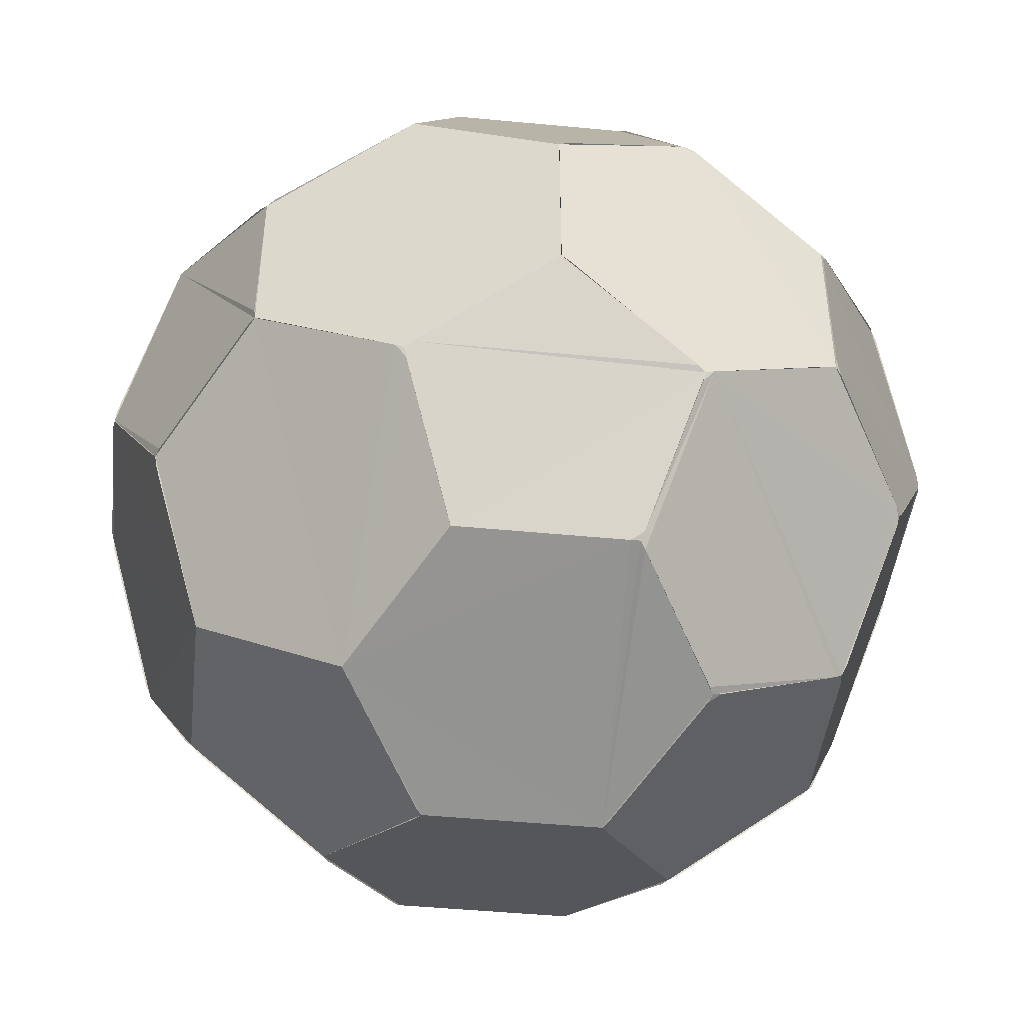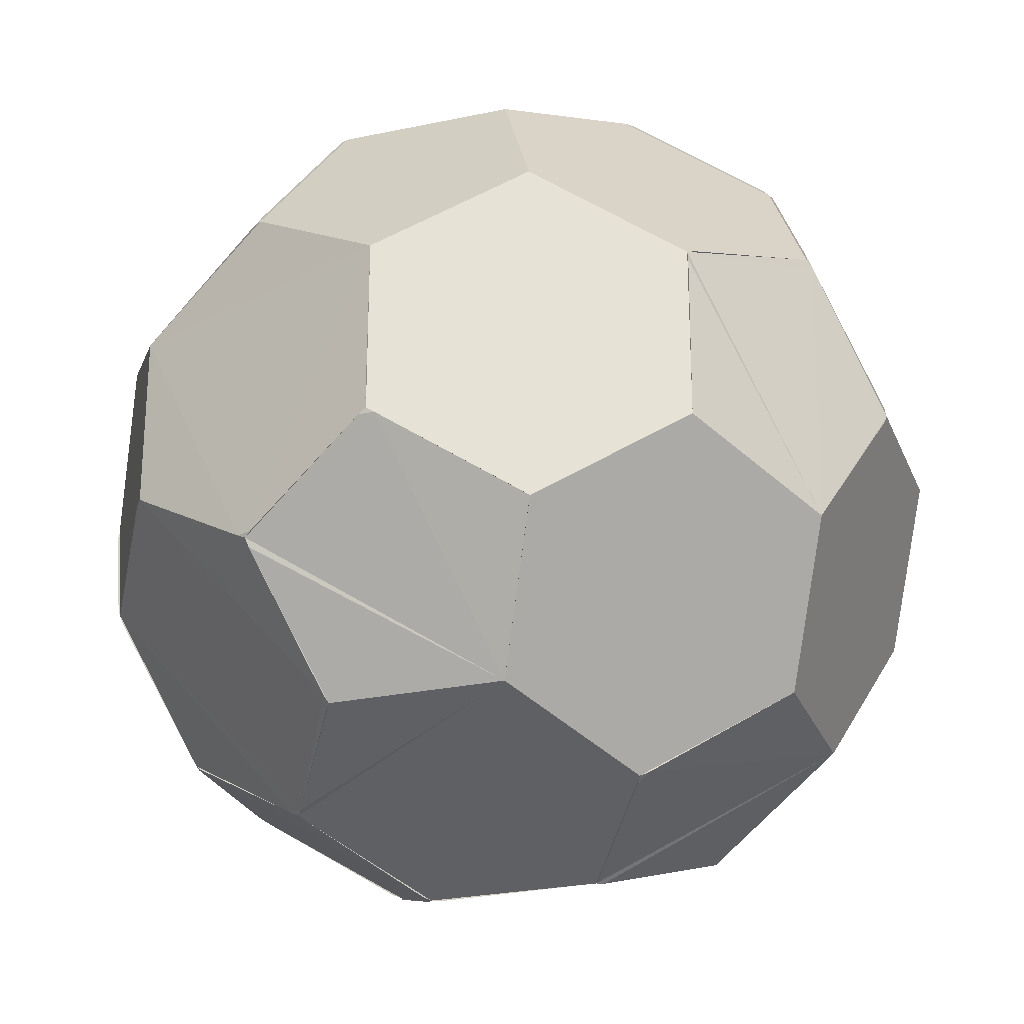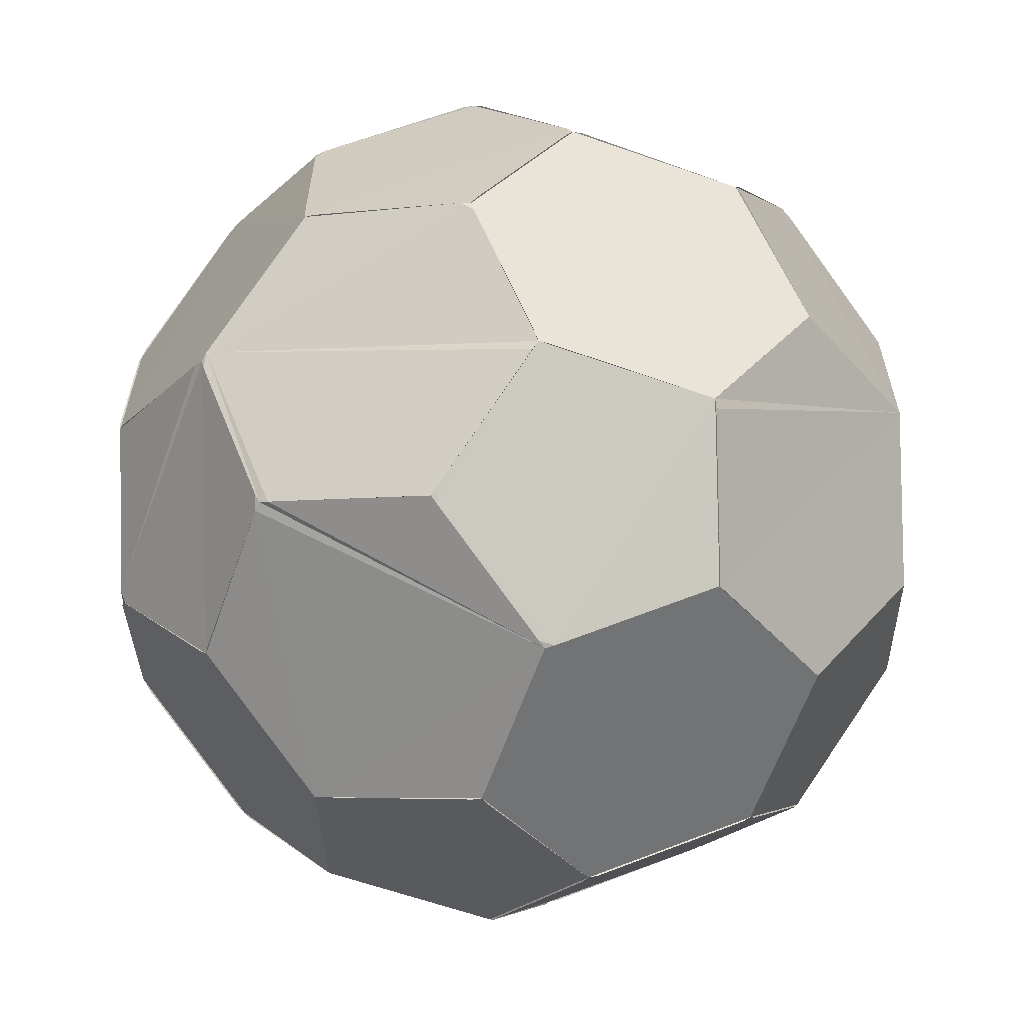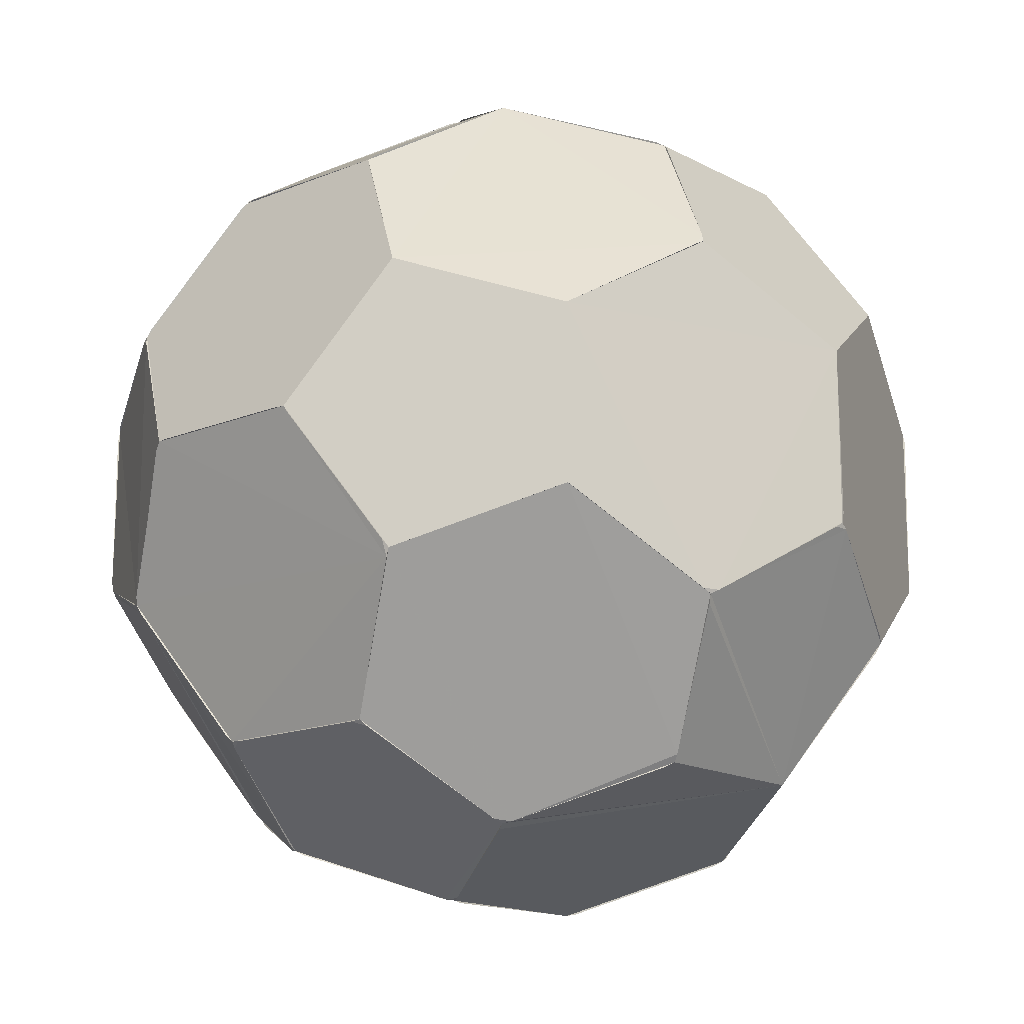
<metadata>
{"format":"obj","ext":"obj","renderer":"f3d","projection":"perspective","resolution":1024,"background":"white","views":[{"elev":-45.9,"azim":-96.3,"up":"+Z"},{"elev":-25.9,"azim":18.7,"up":"+Y"},{"elev":-62.3,"azim":-19.6,"up":"+Z"},{"elev":-15.4,"azim":-48.7,"up":"+Y"}]}
</metadata>
<code>
o Solid.001
v 0.8161 0.3117 -0.3853
v 0.9352 0 -0.1927
v 0.8161 -0.3117 -0.3853
v 0.6235 -0.1927 -0.6971
v 0.6235 0.1927 -0.6971
v -0.6235 0.1927 -0.6971
v -0.6235 -0.1927 -0.6971
v -0.8161 -0.3117 -0.3853
v -0.9352 0 -0.1927
v -0.8161 0.3117 -0.3853
v 0.6235 0.1927 0.6971
v 0.6235 -0.1927 0.6971
v 0.8161 -0.3117 0.3853
v 0.9352 0 0.1927
v 0.8161 0.3117 0.3853
v -0.8161 0.3117 0.3853
v -0.9352 0 0.1927
v -0.8161 -0.3117 0.3853
v -0.6235 -0.1927 0.6971
v -0.6235 0.1927 0.6971
v 0.3853 0.8161 -0.3117
v 0.1927 0.9352 0
v 0.3853 0.8161 0.3117
v 0.6971 0.6235 0.1927
v 0.6971 0.6235 -0.1927
v 0.6971 -0.6235 -0.1927
v 0.6971 -0.6235 0.1927
v 0.3853 -0.8161 0.3117
v 0.1927 -0.9352 0
v 0.3853 -0.8161 -0.3117
v -0.6971 0.6235 -0.1927
v -0.6971 0.6235 0.1927
v -0.3853 0.8161 0.3117
v -0.1927 0.9352 0
v -0.3853 0.8161 -0.3117
v -0.3853 -0.8161 -0.3117
v -0.1927 -0.9352 0
v -0.3853 -0.8161 0.3117
v -0.6971 -0.6235 0.1927
v -0.6971 -0.6235 -0.1927
v 0.3117 0.3853 -0.8161
v 0 0.1927 -0.9352
v -0.3117 0.3853 -0.8161
v -0.1927 0.6971 -0.6235
v 0.1927 0.6971 -0.6235
v 0.1927 0.6971 0.6235
v -0.1927 0.6971 0.6235
v -0.3117 0.3853 0.8161
v 0 0.1927 0.9352
v 0.3117 0.3853 0.8161
v 0.1927 -0.6971 -0.6235
v -0.1927 -0.6971 -0.6235
v -0.3117 -0.3853 -0.8161
v 0 -0.1927 -0.9352
v 0.3117 -0.3853 -0.8161
v 0.3117 -0.3853 0.8161
v 0 -0.1927 0.9352
v -0.3117 -0.3853 0.8161
v -0.1927 -0.6971 0.6235
v 0.1927 -0.6971 0.6235
v 0.9352 0 0.1927
v 0.8161 0.3117 0.3853
v 0.6235 0.1927 0.6971
v -0.1927 -0.6971 -0.6235
v -0.3117 -0.3853 -0.8161
v 0 -0.1927 -0.9352
v 0 0.1927 -0.9352
v -0.1927 -0.9352 0
v -0.3853 -0.8161 0.3117
v -0.6971 -0.6235 0.1927
v -0.6971 -0.6235 -0.1927
v -0.3853 -0.8161 -0.3117
v -0.6235 -0.1927 -0.6971
v -0.8161 -0.3117 -0.3853
v -0.8161 0.3117 -0.3853
v -0.6235 0.1927 -0.6971
v -0.1927 0.9352 0
v -0.3853 0.8161 -0.3117
v -0.6971 0.6235 -0.1927
v 0 -0.1927 0.9352
v -0.3117 -0.3853 0.8161
v 0.3117 -0.3853 0.8161
v 0.1927 0.9352 0
v 0.3853 0.8161 0.3117
v 0.6971 0.6235 0.1927
v 0.6971 0.6235 -0.1927
v 0.3853 0.8161 -0.3117
v -0.3853 -0.8161 0.3117
v -0.1927 -0.6971 0.6235
v -0.3117 -0.3853 0.8161
v -0.6235 -0.1927 0.6971
v -0.3117 0.3853 0.8161
v -0.1927 0.6971 0.6235
v -0.6971 0.6235 0.1927
v 0.3853 -0.8161 0.3117
v 0.1927 -0.9352 0
v 0.1927 -0.6971 -0.6235
v 0.3117 -0.3853 -0.8161
v -0.8161 -0.3117 0.3853
v -0.9352 0 0.1927
v -0.9352 0 -0.1927
v 0 -0.1927 0.9352
v -0.3117 -0.3853 0.8161
v 0.6235 0.1927 -0.6971
v 0.3117 0.3853 -0.8161
v 0.1927 0.6971 -0.6235
v 0.3853 0.8161 -0.3117
v 0.6971 0.6235 -0.1927
v 0.8161 0.3117 -0.3853
v -0.3853 -0.8161 0.3117
v -0.1927 -0.9352 0
v -0.6235 -0.1927 -0.6971
v -0.8161 0.3117 -0.3853
v -0.6971 0.6235 -0.1927
v 0.6971 0.6235 0.1927
v 0.8161 0.3117 0.3853
v 0.6971 0.6235 -0.1927
v -0.6235 -0.1927 -0.6971
v -0.3117 -0.3853 -0.8161
v -0.1927 -0.6971 -0.6235
v -0.3853 -0.8161 -0.3117
v -0.6971 -0.6235 -0.1927
v -0.8161 -0.3117 -0.3853
v -0.3853 0.8161 -0.3117
v -0.1927 0.9352 0
v 0.1927 0.9352 0
v 0.3853 0.8161 -0.3117
v 0.9322 0.01739 0.2042
v 0.8086 0.3063 0.4042
v 0.6259 0.1719 0.6998
v -0.2001 -0.6824 -0.6367
v -0.2956 -0.3761 -0.826
v 0.01739 -0.2042 -0.9322
v -0.01739 0.2042 -0.9322
v -0.2042 -0.9322 0.01739
v -0.4042 -0.8086 0.3063
v -0.6998 -0.6259 0.1719
v -0.6824 -0.6367 -0.2001
v -0.3761 -0.826 -0.2956
v -0.6367 -0.2001 -0.6824
v -0.826 -0.2956 -0.3761
v -0.8086 0.3063 -0.4042
v -0.6259 0.1719 -0.6998
v -0.2042 0.9322 -0.01739
v -0.4042 0.8086 -0.3063
v -0.6998 0.6259 -0.1719
v -0.01739 -0.2042 0.9322
v -0.3063 -0.4042 0.8086
v 0.2956 -0.3761 0.826
v 0.2042 0.9322 0.01739
v 0.4042 0.8086 0.3063
v 0.6998 0.6259 0.1719
v 0.6824 0.6367 -0.2001
v 0.3761 0.826 -0.2956
v -0.3761 -0.8127 0.3303
v -0.2001 -0.6824 0.6367
v -0.3303 -0.3761 0.8127
v -0.6367 -0.2001 0.6824
v -0.3063 0.4042 0.8086
v -0.2042 0.7064 0.6085
v -0.7064 0.6085 0.2042
v 0.3761 -0.826 0.2956
v 0.2042 -0.9322 -0.01739
v 0.2001 -0.6824 -0.6367
v 0.3303 -0.3761 -0.8127
v -0.826 -0.2956 0.3761
v -0.9389 0 0.1719
v -0.9322 -0.01739 -0.2042
v 0.01739 -0.2042 0.9322
v -0.2956 -0.3761 0.826
v 0.6085 0.2042 -0.7064
v 0.3063 0.4042 -0.8086
v 0.2042 0.7064 -0.6085
v 0.4042 0.8086 -0.3063
v 0.7064 0.6085 -0.2042
v 0.8086 0.3063 -0.4042
v -0.3761 -0.826 0.2956
v -0.1719 -0.9389 0
v -0.6259 -0.1719 -0.6998
v -0.8127 0.3303 -0.3761
v -0.6824 0.6367 -0.2001
v 0.7064 0.6085 0.2042
v 0.826 0.2956 0.3761
v 0.6998 0.6259 -0.1719
v -0.6085 -0.2042 -0.7064
v -0.3063 -0.4042 -0.8086
v -0.2042 -0.7064 -0.6085
v -0.4042 -0.8086 -0.3063
v -0.7064 -0.6085 -0.2042
v -0.8086 -0.3063 -0.4042
v -0.3761 0.826 -0.2956
v -0.1719 0.9389 0
v 0.2042 0.9322 -0.01739
v 0.3761 0.8127 -0.3303
v 0.9322 -0.01739 0.2042
v 0.826 0.2956 0.3761
v 0.6367 0.2001 0.6824
v -0.3063 -0.4042 -0.8086
v -0.01739 -0.2042 -0.9322
v -0.1719 -0.6998 -0.6259
v 0.01739 0.2042 -0.9322
v -0.3761 -0.826 0.2956
v -0.6824 -0.6367 0.2001
v -0.6998 -0.6259 -0.1719
v -0.4042 -0.8086 -0.3063
v -0.2042 -0.9322 -0.01739
v -0.8086 -0.3063 -0.4042
v -0.826 0.2956 -0.3761
v -0.6367 0.2001 -0.6824
v -0.6259 -0.1719 -0.6998
v -0.2042 0.9322 0.01739
v -0.3761 0.826 -0.2956
v -0.6824 0.6367 -0.2001
v -0.2956 -0.3761 0.826
v 0.3063 -0.4042 0.8086
v 0.01739 -0.2042 0.9322
v 0.3761 0.826 0.2956
v 0.6824 0.6367 0.2001
v 0.6998 0.6259 -0.1719
v 0.4042 0.8086 -0.3063
v 0.2042 0.9322 -0.01739
v -0.4042 -0.8086 0.3063
v -0.2042 -0.7064 0.6085
v -0.3063 -0.4042 0.8086
v -0.6085 -0.2042 0.7064
v -0.3303 0.3761 0.8127
v -0.2001 0.6824 0.6367
v -0.6824 0.6367 0.2001
v 0.4042 -0.8086 0.3063
v 0.2042 -0.9322 0.01739
v 0.2042 -0.7064 -0.6085
v 0.3063 -0.4042 -0.8086
v -0.8127 -0.3303 0.3761
v -0.9322 -0.01739 0.2042
v -0.9389 0 -0.1719
v 0 -0.1719 0.9389
v -0.3303 -0.3761 0.8127
v 0.3303 0.3761 -0.8127
v 0.2001 0.6824 -0.6367
v 0.3761 0.8127 -0.3303
v 0.6824 0.6367 -0.2001
v 0.8127 0.3303 -0.3761
v 0.6367 0.2001 -0.6824
v -0.3761 -0.8127 0.3303
v -0.2042 -0.9322 0.01739
v -0.6085 -0.2042 -0.7064
v -0.7064 0.6085 -0.2042
v -0.8086 0.3063 -0.4042
v 0.8127 0.3303 0.3761
v 0.7064 0.6085 -0.2042
v 0.6998 0.6259 0.1719
v -0.3303 -0.3761 -0.8127
v -0.2001 -0.6824 -0.6367
v -0.3761 -0.8127 -0.3303
v -0.6824 -0.6367 -0.2001
v -0.8127 -0.3303 -0.3761
v -0.6367 -0.2001 -0.6824
v -0.3761 0.8127 -0.3303
v -0.2042 0.9322 -0.01739
v 0.1719 0.9389 0
v 0.3761 0.826 -0.2956
f 253 186 53
f 52 120 253
f 53 52 253
f 7 257 190
f 255 188 121
f 121 36 40
f 8 7 190
f 255 121 40
f 8 190 123
f 122 255 40
f 8 123 256
f 189 122 40
f 40 8 256
f 256 189 40
f 20 19 237
f 237 103 170
f 170 57 49
f 49 48 20
f 20 237 170
f 170 49 20
f 124 258 35
f 124 35 34
f 259 191 124
f 21 127 261
f 22 21 261
f 259 124 34
f 22 261 193
f 125 259 34
f 22 193 126
f 192 125 34
f 22 126 260
f 192 34 22
f 22 260 192
f 7 6 179
f 7 179 112
f 233 39 18
f 17 9 101
f 99 233 18
f 17 101 235
f 166 99 18
f 17 235 167
f 166 18 17
f 17 167 100
f 234 166 17
f 17 100 234
f 226 20 48
f 47 33 160
f 92 226 48
f 47 160 93
f 159 92 48
f 47 93 227
f 159 48 47
f 159 47 227
f 228 33 32
f 32 16 161
f 94 228 32
f 32 161 94
f 16 20 226
f 226 92 159
f 159 227 93
f 93 160 33
f 33 228 94
f 94 161 16
f 16 226 159
f 159 93 33
f 33 94 16
f 159 33 16
f 156 224 90
f 90 157 225
f 91 19 158
f 90 225 91
f 89 59 156
f 155 223 89
f 222 88 155
f 18 39 222
f 91 158 18
f 156 90 91
f 155 89 156
f 18 222 155
f 156 91 18
f 156 18 155
f 52 51 30
f 30 29 37
f 37 36 52
f 30 37 52
f 30 231 51
f 51 97 164
f 26 30 51
f 4 3 26
f 55 165 4
f 232 98 55
f 55 4 26
f 26 51 164
f 164 232 55
f 164 55 26
f 164 51 55
f 40 39 233
f 233 99 166
f 166 234 100
f 100 167 235
f 101 9 168
f 100 235 101
f 233 166 100
f 8 40 233
f 101 168 8
f 233 100 101
f 233 101 8
f 236 49 57
f 57 56 169
f 102 236 57
f 57 169 102
f 49 236 102
f 102 169 56
f 56 12 11
f 11 50 49
f 49 102 56
f 56 11 49
f 58 57 170
f 237 19 58
f 58 170 103
f 58 103 237
f 107 240 21
f 107 21 25
f 241 174 107
f 5 171 104
f 1 5 104
f 104 243 176
f 241 107 25
f 1 104 176
f 108 241 25
f 1 176 109
f 175 108 25
f 1 109 242
f 1 175 25
f 1 242 175
f 108 175 242
f 242 109 176
f 104 171 238
f 105 41 172
f 104 238 105
f 242 176 104
f 241 108 242
f 173 240 107
f 239 106 45
f 45 173 107
f 107 241 242
f 242 104 105
f 105 172 239
f 239 45 107
f 107 242 105
f 105 239 107
f 240 173 45
f 240 45 21
f 222 39 38
f 59 89 223
f 88 222 38
f 38 59 223
f 155 88 38
f 155 38 223
f 244 59 38
f 245 177 110
f 110 38 37
f 37 29 178
f 245 110 37
f 37 178 111
f 37 111 245
f 60 59 244
f 38 110 177
f 60 244 38
f 29 28 60
f 111 178 29
f 177 245 111
f 60 38 177
f 111 29 60
f 177 111 60
f 17 16 32
f 32 31 10
f 10 9 17
f 32 10 17
f 13 27 26
f 26 3 2
f 2 14 13
f 26 2 13
f 238 171 5
f 41 105 238
f 238 5 41
f 41 5 4
f 4 55 54
f 54 42 41
f 4 54 41
f 54 53 246
f 54 246 7
f 43 42 54
f 179 6 43
f 54 7 179
f 179 43 54
f 254 187 52
f 36 121 254
f 254 52 36
f 50 11 15
f 15 24 23
f 23 46 50
f 15 23 50
f 33 47 46
f 46 23 22
f 22 34 33
f 46 22 33
f 56 60 28
f 28 27 13
f 13 12 56
f 28 13 56
f 254 121 188
f 188 255 122
f 122 189 256
f 256 123 190
f 7 118 185
f 256 190 7
f 188 122 256
f 52 254 188
f 52 188 256
f 256 7 185
f 252 119 53
f 253 52 256
f 256 185 252
f 252 53 253
f 256 252 253
f 43 6 248
f 248 113 180
f 247 114 31
f 31 181 35
f 35 44 43
f 43 248 180
f 180 247 31
f 31 35 43
f 180 31 43
f 114 247 180
f 248 6 10
f 31 114 180
f 113 248 10
f 10 31 180
f 180 113 10
f 15 14 183
f 115 251 24
f 15 183 116
f 182 115 24
f 15 116 249
f 182 24 15
f 15 249 182
f 2 1 250
f 250 117 184
f 184 251 115
f 115 182 249
f 249 116 183
f 183 14 2
f 2 250 184
f 184 115 249
f 249 183 2
f 184 249 2
f 250 1 25
f 25 24 251
f 117 250 25
f 25 251 184
f 25 184 117
f 185 7 53
f 252 185 53
f 239 172 41
f 41 45 239
f 258 44 35
f 44 258 124
f 259 125 192
f 192 260 126
f 126 193 261
f 127 21 194
f 126 261 127
f 259 192 126
f 44 124 259
f 194 45 44
f 126 127 194
f 44 259 126
f 126 194 44
f 45 194 21
f 168 9 8
f 224 156 59
f 58 19 91
f 224 59 58
f 91 225 157
f 90 224 58
f 58 91 157
f 157 90 58
f 158 19 18
f 53 7 246
f 199 66 133
f 133 55 51
f 51 200 64
f 64 131 198
f 198 65 132
f 132 199 133
f 133 51 64
f 64 198 132
f 133 64 132
f 200 51 52
f 44 45 41
f 201 42 67
f 67 134 43
f 43 44 41
f 41 201 67
f 41 67 43
f 69 202 38
f 69 38 39
f 203 136 69
f 40 138 71
f 203 69 39
f 40 71 204
f 70 203 39
f 39 40 204
f 137 70 39
f 39 204 137
f 141 9 208
f 208 75 142
f 142 209 76
f 76 143 210
f 210 73 140
f 207 8 74
f 74 141 208
f 208 142 76
f 76 210 140
f 140 207 74
f 74 208 76
f 76 140 74
f 7 140 73
f 75 208 10
f 6 7 73
f 142 75 10
f 6 73 210
f 142 10 6
f 6 210 143
f 209 142 6
f 6 143 76
f 6 76 209
f 46 47 48
f 48 49 50
f 48 50 46
f 16 17 18
f 18 19 20
f 18 20 16
f 8 9 141
f 8 141 74
f 213 145 78
f 78 35 31
f 31 32 146
f 213 78 31
f 31 146 79
f 213 31 79
f 214 147 80
f 80 57 58
f 58 59 148
f 214 80 58
f 58 148 81
f 81 214 58
f 148 59 60
f 60 215 82
f 82 149 216
f 216 80 147
f 147 214 81
f 81 148 60
f 60 82 216
f 216 147 81
f 60 216 81
f 154 87 21
f 154 21 22
f 23 151 84
f 221 154 22
f 23 84 217
f 83 221 22
f 22 23 217
f 150 83 22
f 217 150 22
f 218 151 23
f 218 23 24
f 43 67 42
f 24 85 152
f 152 219 86
f 86 153 220
f 86 220 21
f 24 152 86
f 151 218 24
f 217 84 151
f 83 150 217
f 154 221 83
f 86 21 154
f 151 24 86
f 83 217 151
f 86 154 83
f 86 83 151
f 21 220 153
f 219 152 85
f 85 24 25
f 25 21 153
f 219 85 25
f 25 153 86
f 86 219 25
f 29 30 163
f 96 230 29
f 29 163 96
f 163 30 26
f 26 27 229
f 229 95 162
f 162 230 96
f 96 163 26
f 26 229 162
f 26 162 96
f 72 205 36
f 37 38 202
f 139 72 36
f 37 202 135
f 139 36 37
f 37 135 68
f 206 139 37
f 206 37 68
f 2 3 4
f 1 4 5
f 4 1 2
f 54 133 66
f 64 200 52
f 53 54 66
f 131 64 52
f 53 66 199
f 131 52 53
f 53 199 132
f 198 131 53
f 53 132 65
f 53 65 198
f 130 12 13
f 13 195 61
f 61 128 196
f 196 62 129
f 129 197 63
f 63 130 13
f 13 61 196
f 196 129 63
f 13 196 63
f 195 13 14
f 14 128 61
f 195 14 61
f 211 33 34
f 211 34 77
f 196 128 14
f 196 14 15
f 11 130 63
f 62 196 15
f 11 63 197
f 129 62 15
f 15 11 197
f 129 15 197
f 144 34 35
f 144 35 212
f 204 71 138
f 138 205 72
f 72 139 206
f 206 68 135
f 135 202 69
f 203 70 137
f 137 204 138
f 138 72 206
f 206 135 69
f 69 203 137
f 137 138 206
f 206 69 137
f 146 32 33
f 34 144 212
f 35 78 145
f 34 212 35
f 79 146 33
f 145 213 79
f 34 35 145
f 79 33 34
f 34 145 79
f 215 60 56
f 57 80 216
f 82 215 56
f 56 57 216
f 149 82 56
f 149 56 216
f 207 140 7
f 207 7 8
f 9 10 208
f 201 41 42
f 229 27 28
f 28 29 230
f 95 229 28
f 28 230 162
f 162 95 28
f 133 54 55
f 205 138 40
f 205 40 36
f 130 11 12

</code>
